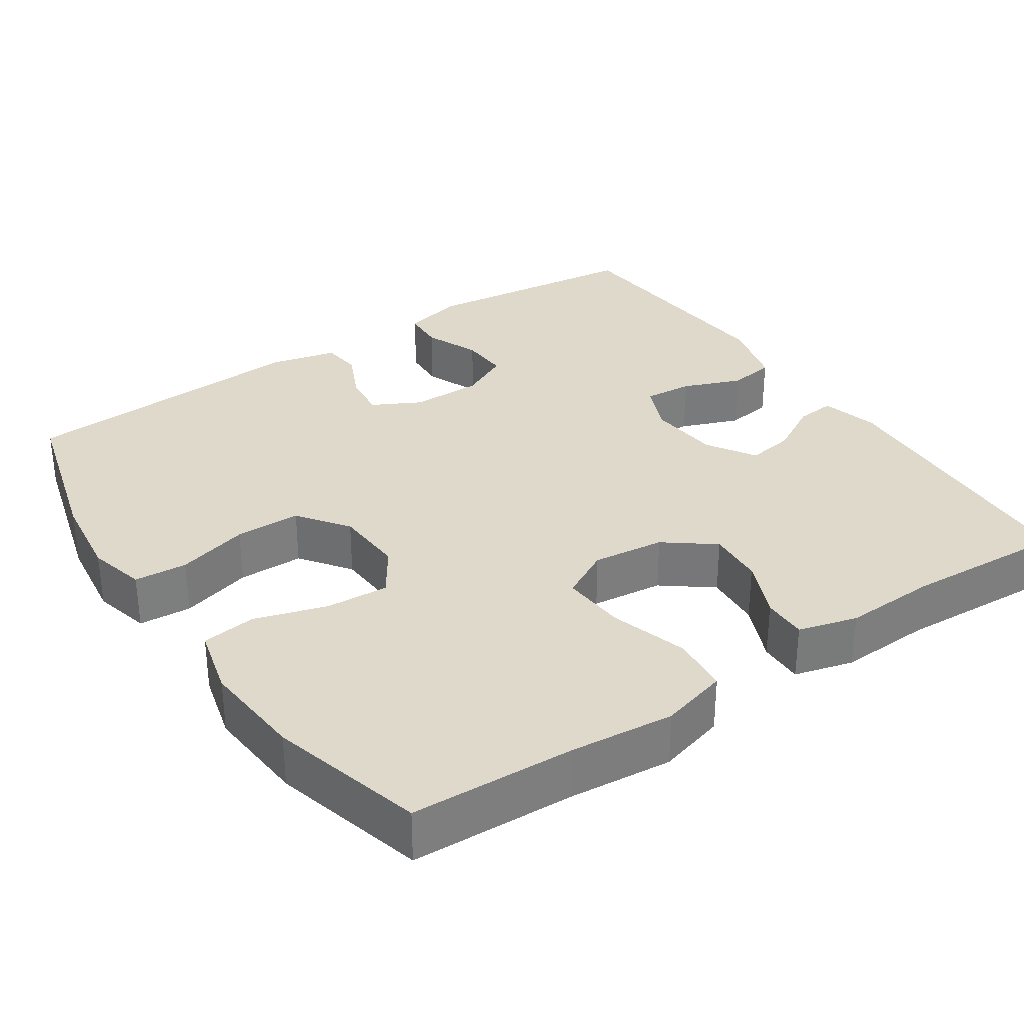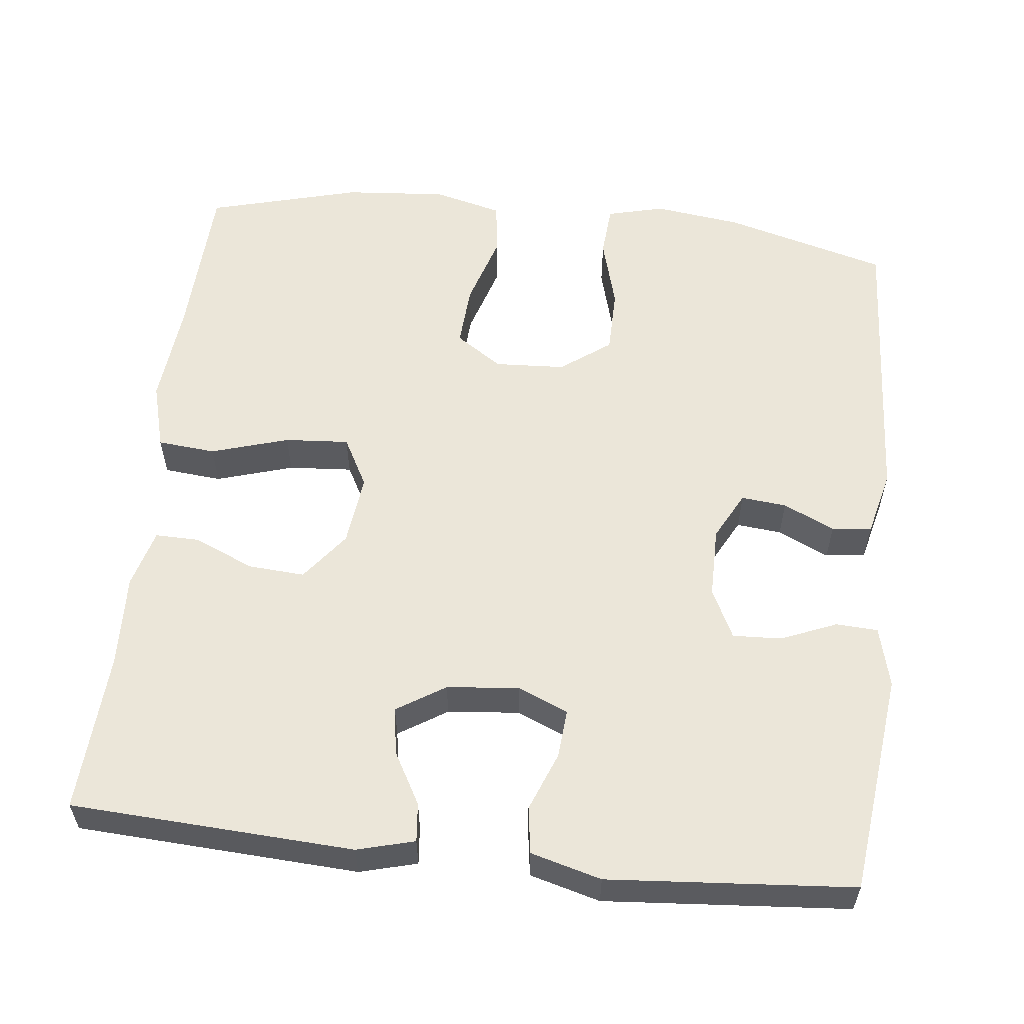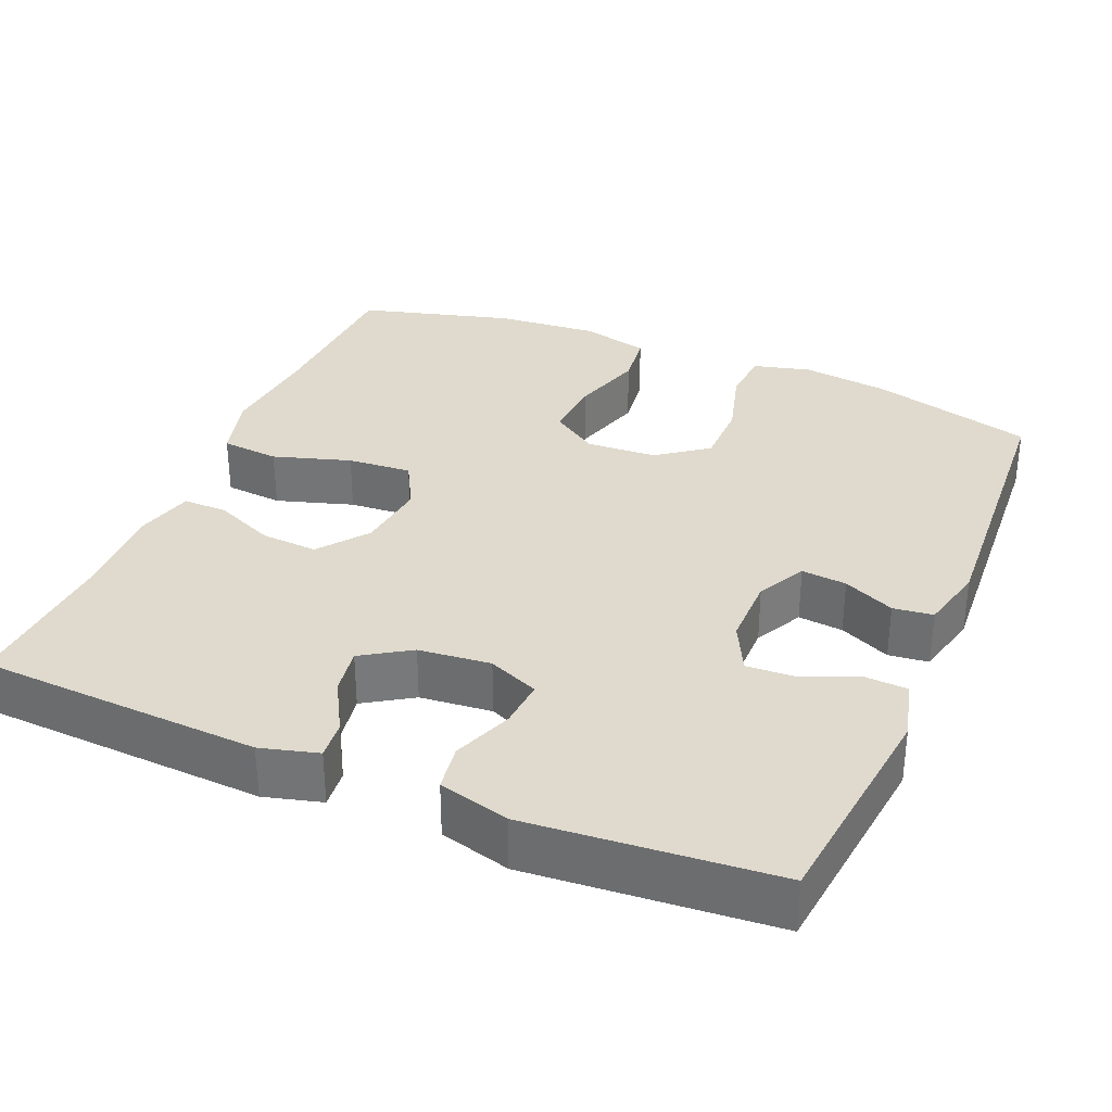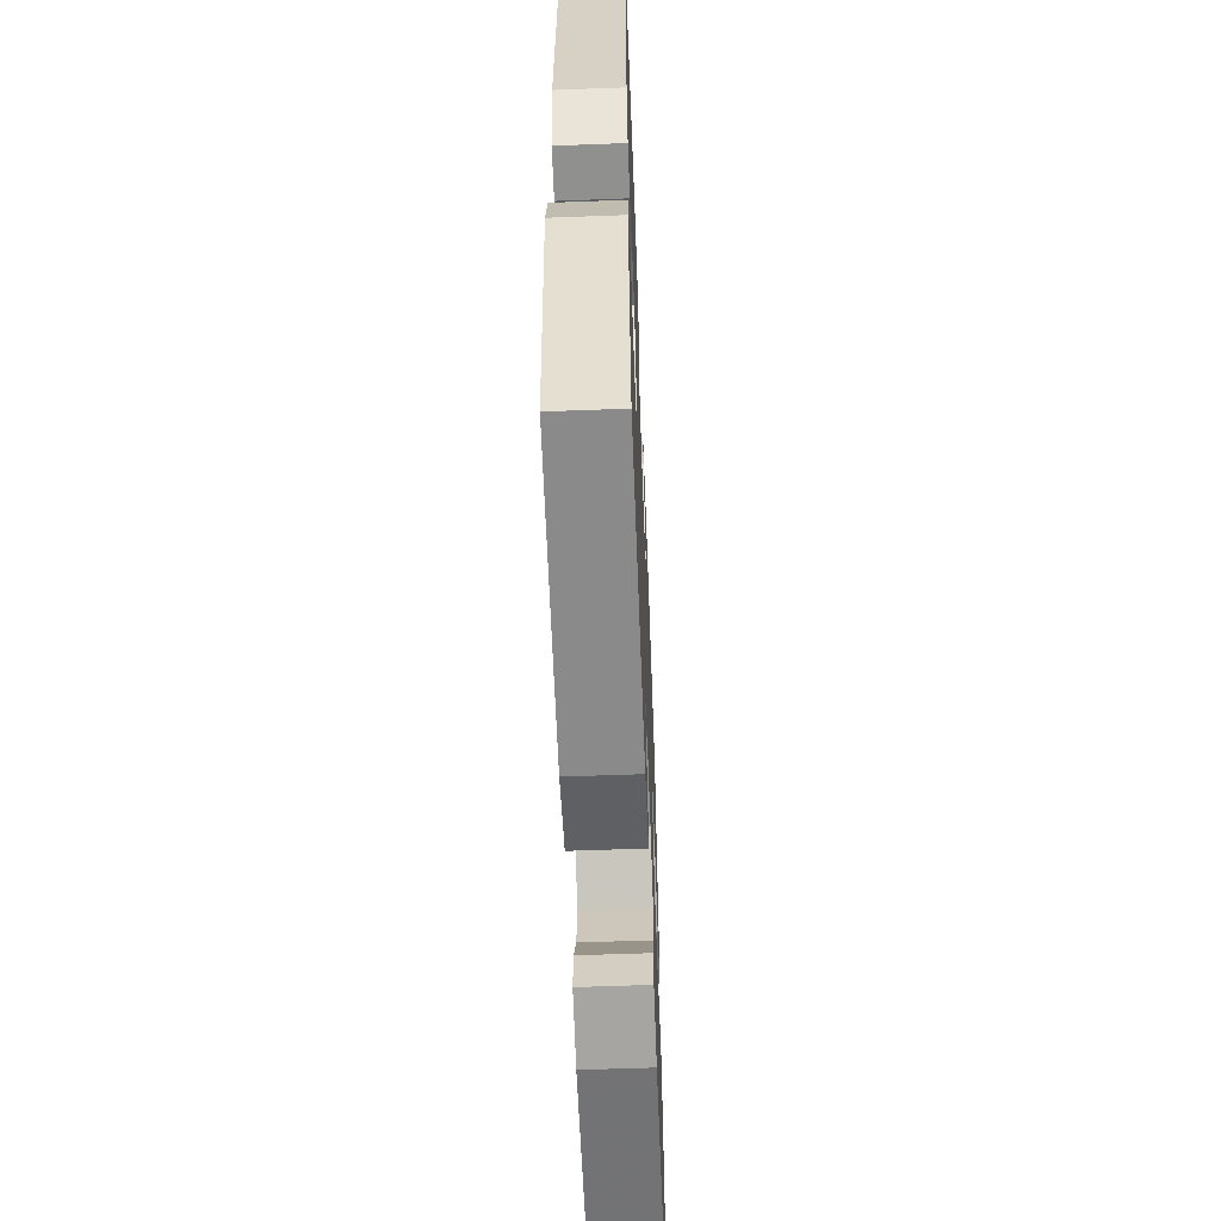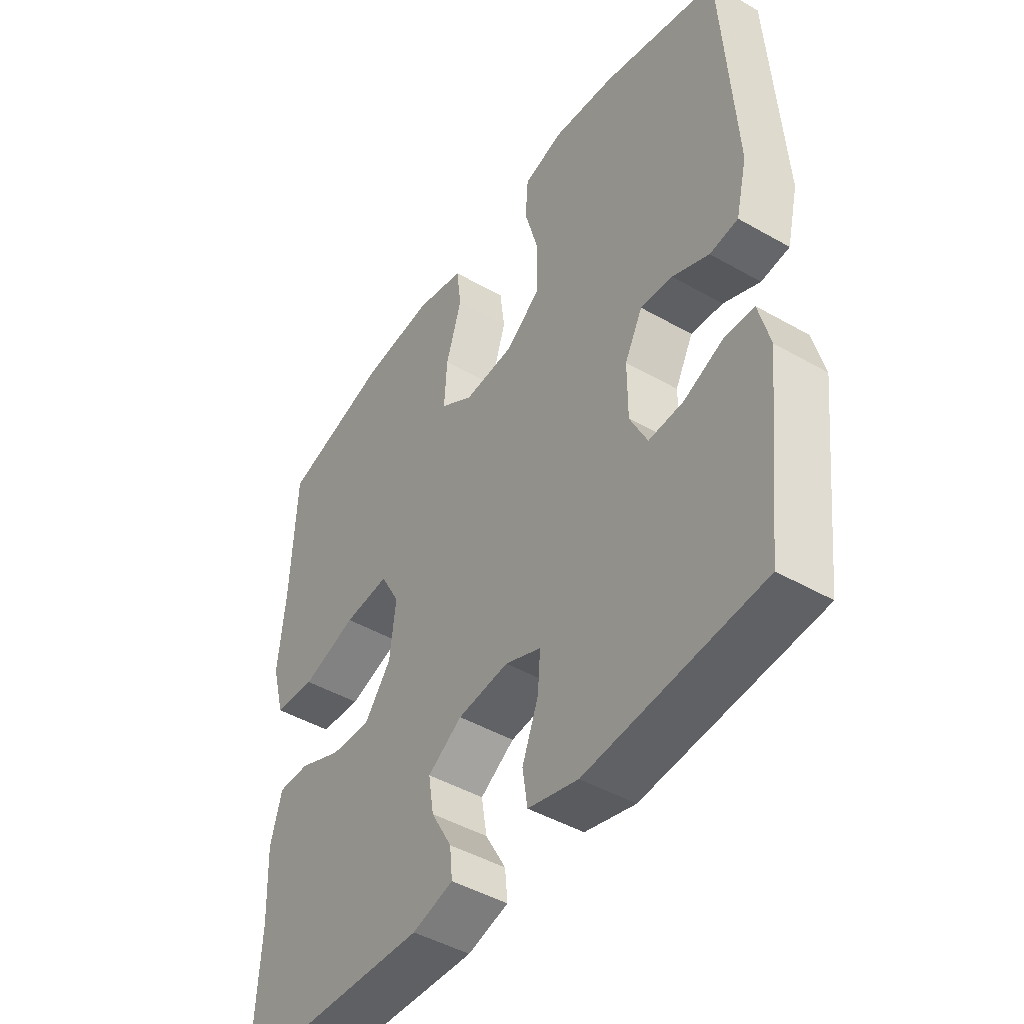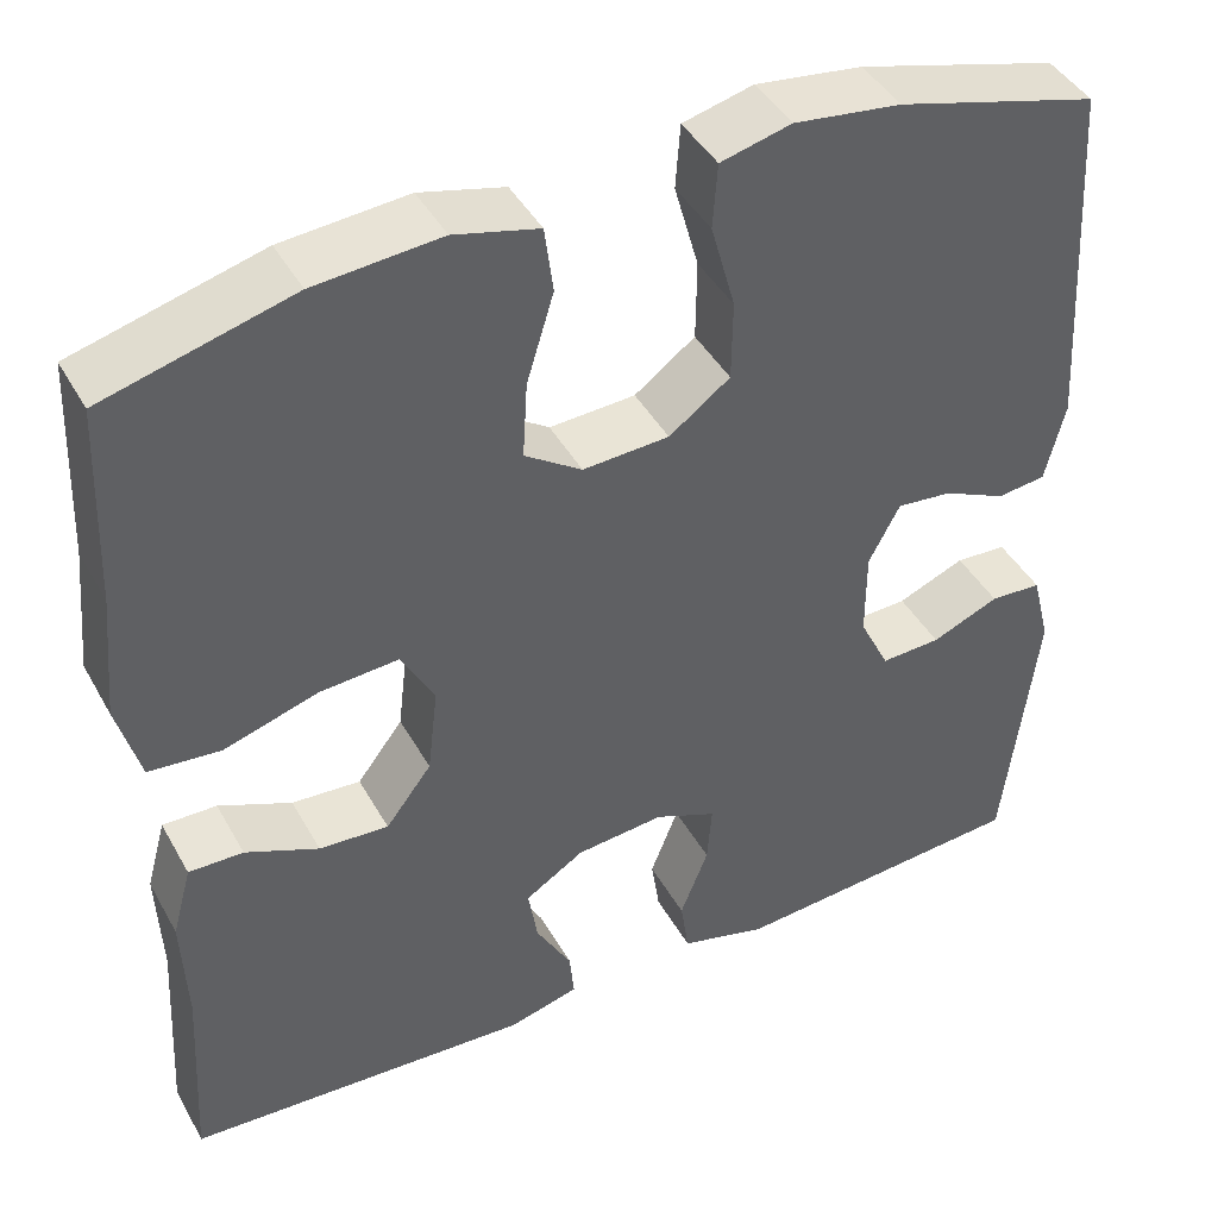
<metadata>
{"format":"obj","ext":"obj","renderer":"f3d","projection":"perspective","resolution":1024,"background":"white","views":[{"elev":32.3,"azim":56.1,"up":"+Y"},{"elev":57.2,"azim":-173.6,"up":"+Y"},{"elev":32.8,"azim":-157.3,"up":"+Y"},{"elev":-59.0,"azim":-87.8,"up":"+Z"},{"elev":-45.9,"azim":-123.3,"up":"+Z"},{"elev":43.2,"azim":152.6,"up":"+Z"}]}
</metadata>
<code>
v -0.5 0.07 0.5
v -0.286 0.07 0.559
v -0.172 0.07 0.574
v -0.097 0.07 0.555
v -0.092 0.07 0.486
v -0.118 0.07 0.392
v -0.117 0.07 0.306
v -0.052 0.07 0.258
v 0.04 0.07 0.253
v 0.101 0.07 0.294
v 0.096 0.07 0.376
v 0.067 0.07 0.471
v 0.076 0.07 0.542
v 0.166 0.07 0.565
v 0.3 0.07 0.554
v 0.5 0.07 0.5
v 0.509 0.07 0.286
v 0.522 0.07 0.151
v 0.498 0.07 0.063
v 0.422 0.07 0.056
v 0.321 0.07 0.087
v 0.237 0.07 0.093
v 0.202 0.07 0.028
v 0.213 0.07 -0.066
v 0.262 0.07 -0.13
v 0.336 0.07 -0.125
v 0.414 0.07 -0.091
v 0.472 0.07 -0.09
v 0.493 0.07 -0.167
v 0.488 0.07 -0.288
v 0.5 0.07 -0.5
v 0.131 0.07 -0.52
v 0.056 0.07 -0.5
v 0.061 0.07 -0.449
v 0.099 0.07 -0.381
v 0.109 0.07 -0.319
v 0.046 0.07 -0.279
v -0.048 0.07 -0.27
v -0.114 0.07 -0.298
v -0.109 0.07 -0.362
v -0.079 0.07 -0.439
v -0.088 0.07 -0.5
v -0.18 0.07 -0.525
v -0.5 0.07 -0.5
v -0.534 0.07 -0.209
v -0.514 0.07 -0.13
v -0.459 0.07 -0.127
v -0.387 0.07 -0.157
v -0.323 0.07 -0.16
v -0.291 0.07 -0.095
v -0.291 0.07 -0.002
v -0.324 0.07 0.061
v -0.383 0.07 0.055
v -0.45 0.07 0.024
v -0.502 0.07 0.03
v -0.523 0.07 0.116
v -0.5 0 0.5
v -0.286 0 0.559
v -0.172 0 0.574
v -0.097 0 0.555
v -0.092 0 0.486
v -0.118 0 0.392
v -0.117 0 0.306
v -0.052 0 0.258
v 0.04 0 0.253
v 0.101 0 0.294
v 0.096 0 0.376
v 0.067 0 0.471
v 0.076 0 0.542
v 0.166 0 0.565
v 0.3 0 0.554
v 0.5 0 0.5
v 0.509 0 0.286
v 0.522 0 0.151
v 0.498 0 0.063
v 0.422 0 0.056
v 0.321 0 0.087
v 0.237 0 0.093
v 0.202 0 0.028
v 0.213 0 -0.066
v 0.262 0 -0.13
v 0.336 0 -0.125
v 0.414 0 -0.091
v 0.472 0 -0.09
v 0.493 0 -0.167
v 0.488 0 -0.288
v 0.5 0 -0.5
v 0.131 0 -0.52
v 0.056 0 -0.5
v 0.061 0 -0.449
v 0.099 0 -0.381
v 0.109 0 -0.319
v 0.046 0 -0.279
v -0.048 0 -0.27
v -0.114 0 -0.298
v -0.109 0 -0.362
v -0.079 0 -0.439
v -0.088 0 -0.5
v -0.18 0 -0.525
v -0.5 0 -0.5
v -0.534 0 -0.209
v -0.514 0 -0.13
v -0.459 0 -0.127
v -0.387 0 -0.157
v -0.323 0 -0.16
v -0.291 0 -0.095
v -0.291 0 -0.002
v -0.324 0 0.061
v -0.383 0 0.055
v -0.45 0 0.024
v -0.502 0 0.03
v -0.523 0 0.116
f 4 5 6
f 3 4 6
f 2 3 6
f 1 2 6
f 56 1 6
f 55 56 6
f 54 55 6
f 53 54 6
f 52 53 6 7
f 51 52 7 8
f 50 51 8 9
f 49 50 9 10
f 46 47 48
f 45 46 48
f 44 45 48
f 43 44 48
f 42 43 48
f 41 42 48
f 40 41 48
f 39 40 48 49
f 38 39 49 10
f 33 34 35
f 32 33 35
f 31 32 35
f 30 31 35
f 30 35 36
f 29 30 36
f 28 29 36
f 27 28 36
f 26 27 36
f 25 26 36 37
f 19 20 21
f 18 19 21
f 17 18 21
f 17 21 22
f 16 17 22
f 15 16 22
f 14 15 22
f 13 14 22
f 12 13 22
f 11 12 22
f 10 11 22 23
f 24 25 37 38
f 10 23 24 38
f 62 61 60
f 62 60 59
f 62 59 58
f 62 58 57
f 62 57 112
f 62 112 111
f 62 111 110
f 62 110 109
f 63 62 109 108
f 64 63 108 107
f 65 64 107 106
f 66 65 106 105
f 104 103 102
f 104 102 101
f 104 101 100
f 104 100 99
f 104 99 98
f 104 98 97
f 104 97 96
f 105 104 96 95
f 66 105 95 94
f 91 90 89
f 91 89 88
f 91 88 87
f 91 87 86
f 92 91 86
f 92 86 85
f 92 85 84
f 92 84 83
f 92 83 82
f 93 92 82 81
f 77 76 75
f 77 75 74
f 77 74 73
f 78 77 73
f 78 73 72
f 78 72 71
f 78 71 70
f 78 70 69
f 78 69 68
f 78 68 67
f 79 78 67 66
f 94 93 81 80
f 94 80 79 66
f 1 57 58 2
f 2 58 59 3
f 3 59 60 4
f 4 60 61 5
f 5 61 62 6
f 6 62 63 7
f 7 63 64 8
f 8 64 65 9
f 9 65 66 10
f 10 66 67 11
f 11 67 68 12
f 12 68 69 13
f 13 69 70 14
f 14 70 71 15
f 15 71 72 16
f 16 72 73 17
f 17 73 74 18
f 18 74 75 19
f 19 75 76 20
f 20 76 77 21
f 21 77 78 22
f 22 78 79 23
f 23 79 80 24
f 24 80 81 25
f 25 81 82 26
f 26 82 83 27
f 27 83 84 28
f 28 84 85 29
f 29 85 86 30
f 30 86 87 31
f 31 87 88 32
f 32 88 89 33
f 33 89 90 34
f 34 90 91 35
f 35 91 92 36
f 36 92 93 37
f 37 93 94 38
f 38 94 95 39
f 39 95 96 40
f 40 96 97 41
f 41 97 98 42
f 42 98 99 43
f 43 99 100 44
f 44 100 101 45
f 45 101 102 46
f 46 102 103 47
f 47 103 104 48
f 48 104 105 49
f 49 105 106 50
f 50 106 107 51
f 51 107 108 52
f 52 108 109 53
f 53 109 110 54
f 54 110 111 55
f 55 111 112 56
f 56 112 57 1

</code>
